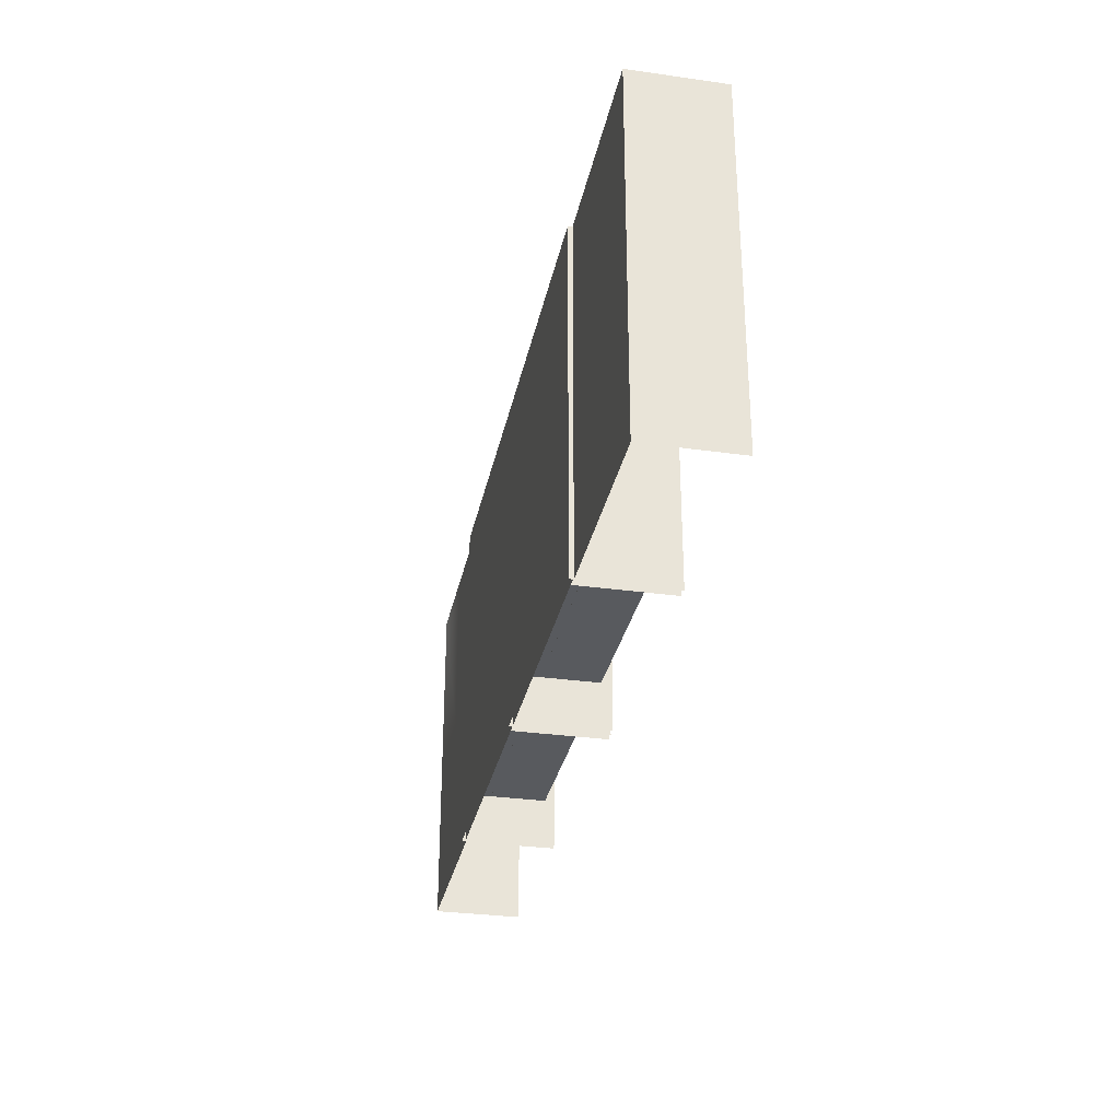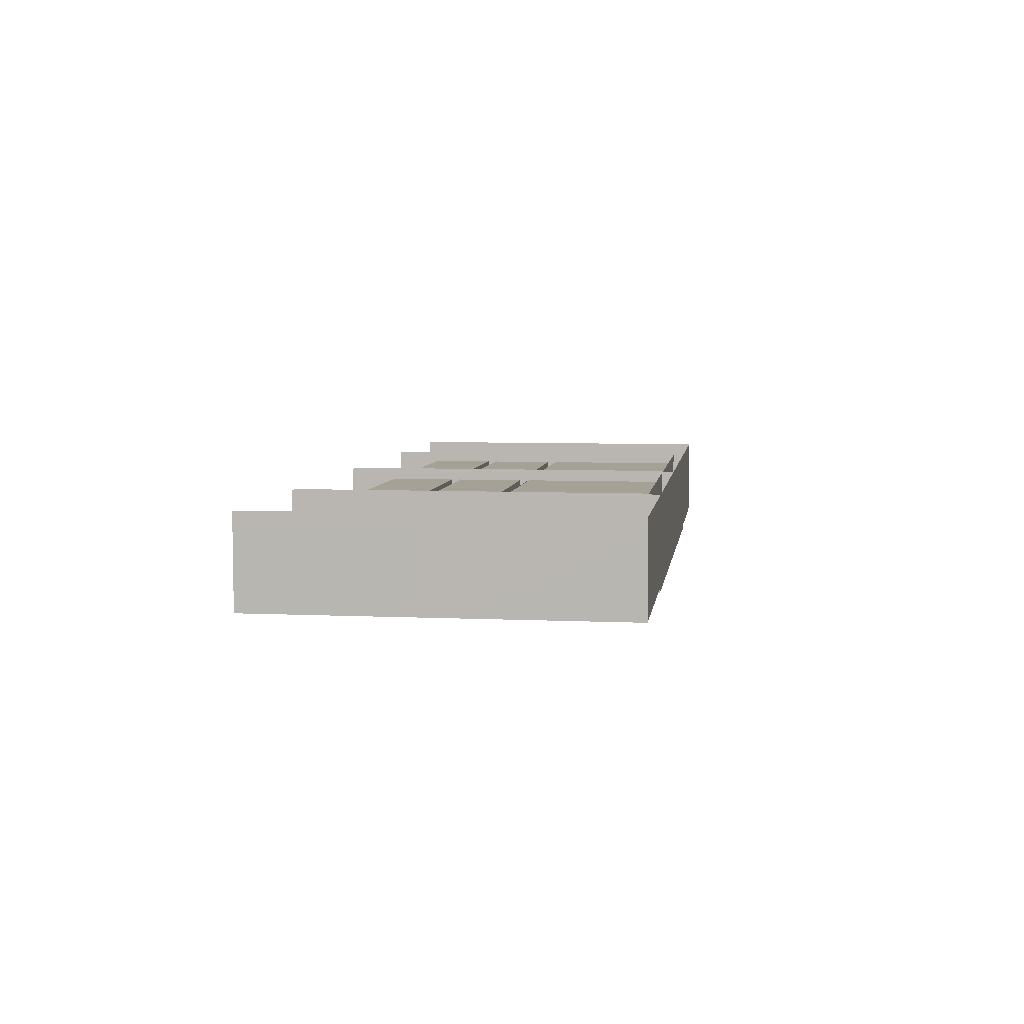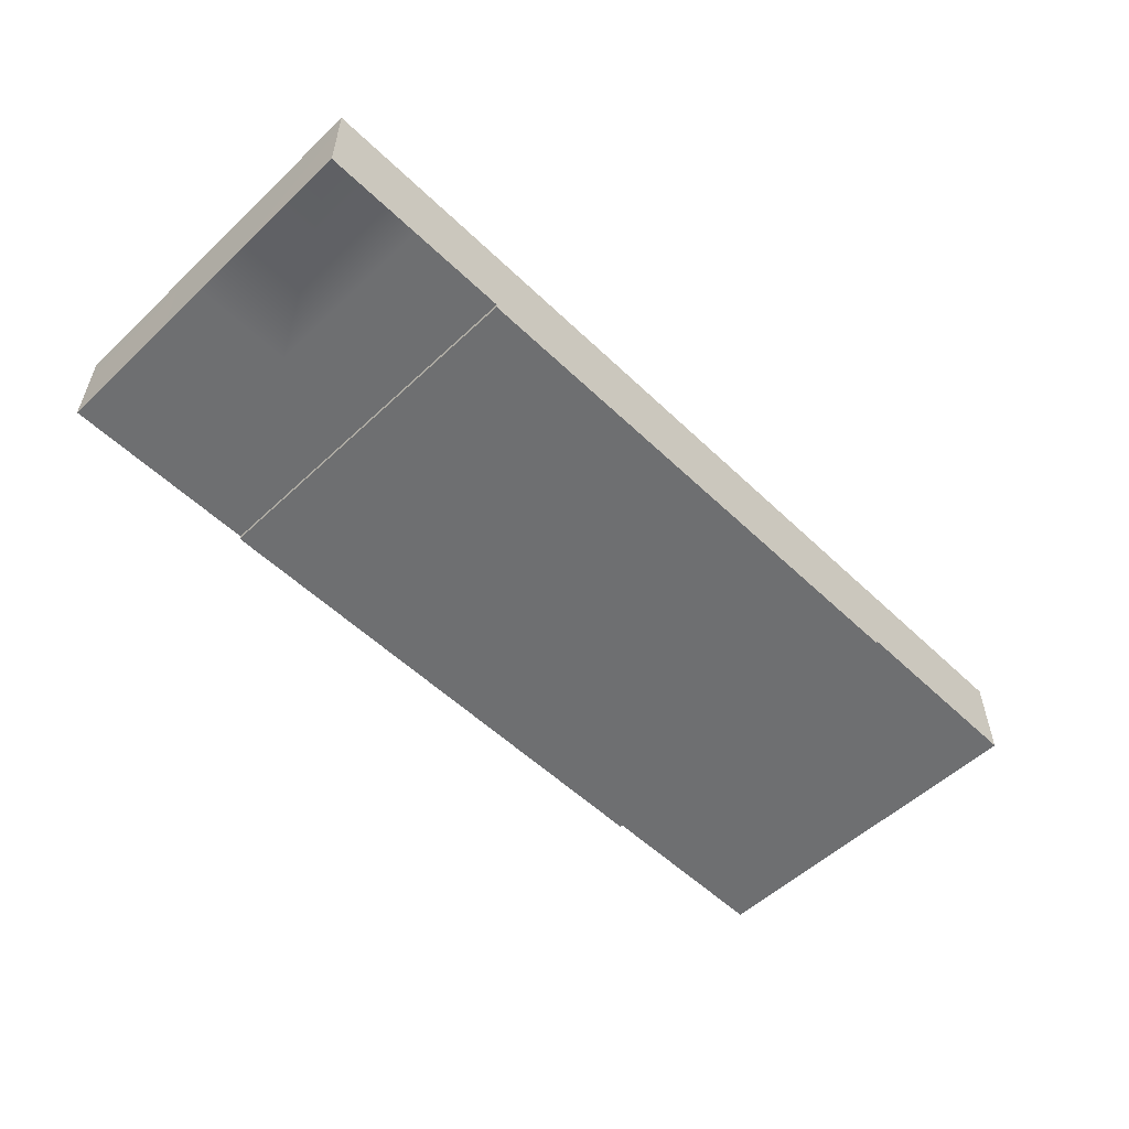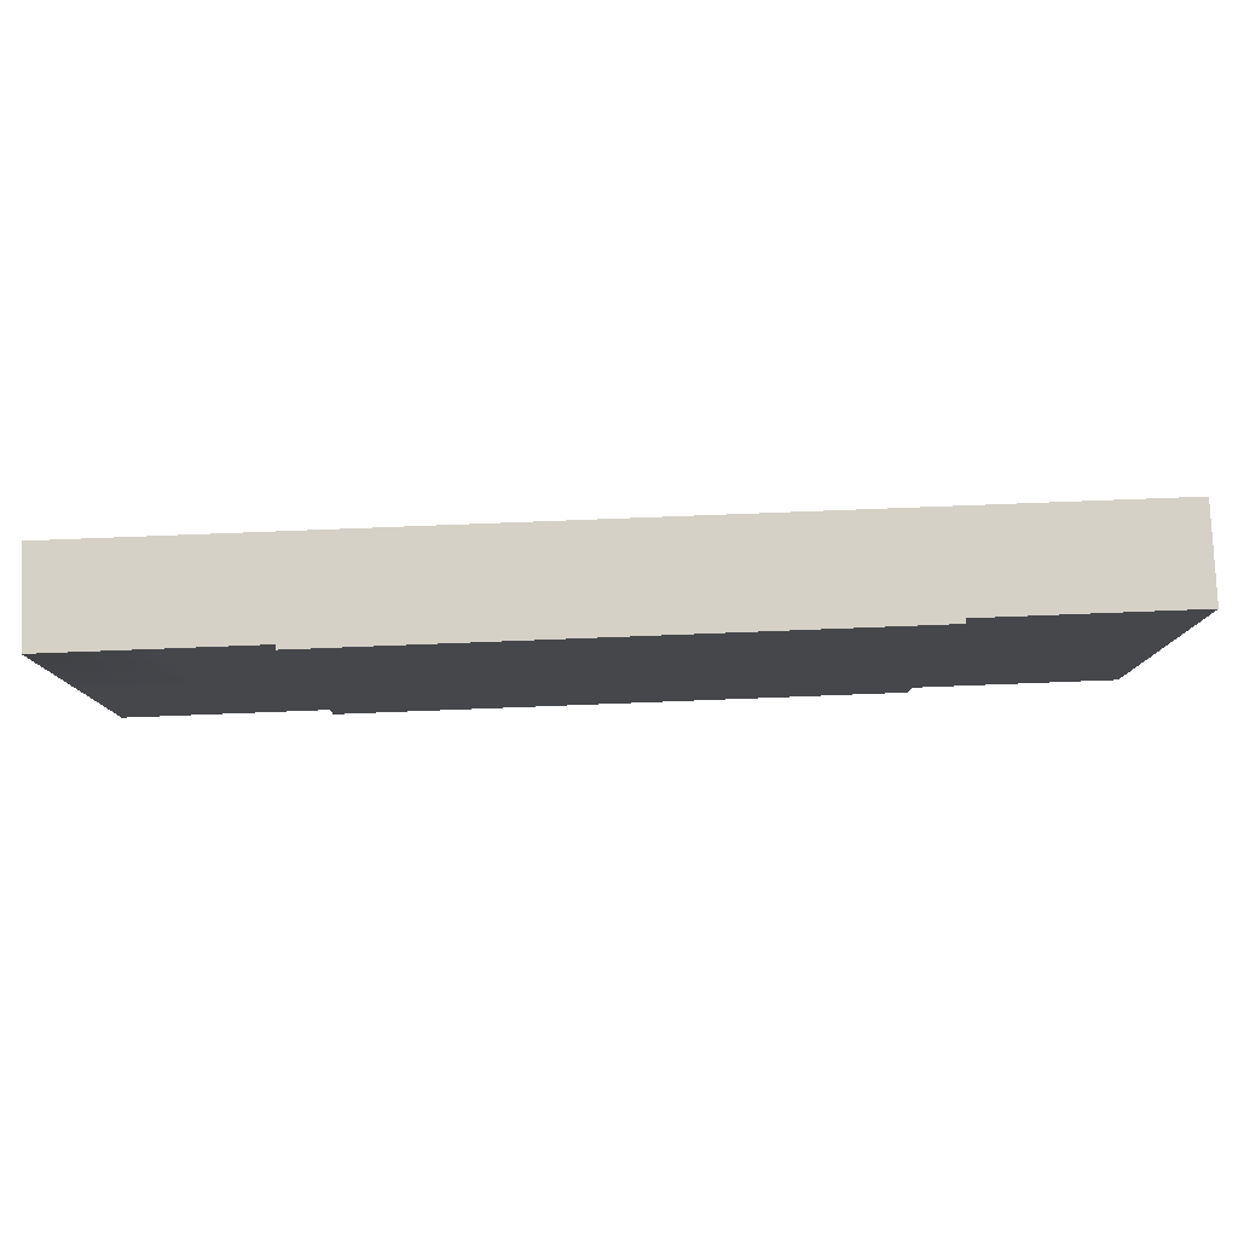
<metadata>
{"format":"obj","ext":"obj","renderer":"f3d","projection":"perspective","resolution":1024,"background":"white","views":[{"elev":-30.8,"azim":-101.4,"up":"+Y"},{"elev":6.0,"azim":97.9,"up":"+Z"},{"elev":-54.6,"azim":134.7,"up":"+Z"},{"elev":79.6,"azim":177.8,"up":"+Y"}]}
</metadata>
<code>
g _BookCase35__GX
v 7188 1021 5020
v 7131 1021 5020
v 7131 1021 5072
v 7188 1021 5072
v 6760 1021 5020
v 6702 1021 5020
v 6702 1021 5072
v 6644 1021 5020
v 6644 1021 5072
v 7073 1021 5020
v 7073 1021 5072
v 6760 1021 5072
f 7 12 5
f 5 6 7
f 8 7 6
f 7 8 9
f 1 3 4
f 3 1 2
f 10 3 2
f 3 10 11
v 7131 810.8 5020
v 7131 915.8 5020
v 7188 915.8 5020
v 7073 915.8 5020
v 7073 1021 5020
v 7131 1021 5020
v 7188 1021 5072
v 7188 915.8 5072
v 7188 915.8 5020
v 7188 1021 5020
v 7188 810.8 5072
v 7188 810.8 5020
v 7073 810.8 5020
v 7188 810.8 5020
v 7188 1021 5020
v 6702 810.8 5020
v 6702 915.8 5020
v 6760 915.8 5020
v 6644 915.8 5020
v 6644 810.8 5020
v 6644 1021 5072
v 6644 1021 5020
v 6644 915.8 5020
v 6644 915.8 5072
v 6644 810.8 5020
v 6644 810.8 5072
v 6760 810.8 5020
v 6702 1021 5020
v 6760 1021 5020
v 6644 1021 5020
f 23 24 20
f 21 20 24
f 20 21 19
f 22 19 21
f 26 13 15
f 14 15 13
f 15 14 27
f 18 27 14
f 14 17 18
f 17 14 16
f 13 16 14
f 16 13 25
f 31 28 32
f 28 31 29
f 42 29 31
f 29 42 40
f 40 41 29
f 30 29 41
f 29 30 28
f 39 28 30
f 35 33 34
f 33 35 36
f 37 36 35
f 36 37 38
v 6916 1021 5017
v 6995 1021 5017
v 6995 915.8 5017
v 6916 915.8 5017
v 7072 1021 5019
v 7072 915.7 5019
v 6995 915.7 5019
v 6995 1021 5019
v 6917 810.8 5019
v 6917 915.7 5019
v 6916 915.8 5017
v 6916 915.8 5020
v 6916 1021 5020
v 6916 1021 5017
v 6995 810.8 5019
v 7073 1021 5017
v 7073 915.8 5017
v 6916 810.8 5017
v 6995 810.8 5017
v 6995 1021 5017
v 6995 1021 5020
v 7073 1021 5020
v 7073 915.8 5017
v 7073 915.8 5020
v 7073 810.8 5020
v 7073 810.8 5017
v 6917 1021 5019
v 7073 810.8 5017
v 7073 1021 5017
v 6916 810.8 5017
v 6916 810.8 5020
v 6916 1021 5017
v 6916 1021 5020
v 7073 1021 5017
v 7073 1021 5020
v 7072 810.8 5019
v 6916 915.8 5017
v 6916 1021 5017
v 6916 1021 5020
v 6838 810.8 5019
v 6760 810.8 5019
v 6760 915.7 5019
v 6838 915.7 5019
v 6838 1021 5017
v 6760 1021 5017
v 6760 1021 5020
v 6838 915.8 5017
v 6838 810.8 5017
v 6760 915.8 5017
v 6760 1021 5017
v 6838 1021 5017
v 6916 915.8 5020
v 6760 810.8 5020
v 6760 915.8 5020
v 6760 915.8 5017
v 6838 1021 5020
v 6760 1021 5020
v 6760 1021 5017
v 6916 915.7 5019
v 6916 810.8 5019
v 6760 1021 5019
v 6838 1021 5019
v 6916 1021 5019
v 6760 810.8 5017
v 6760 810.8 5017
v 6916 810.8 5020
v 6916 810.8 5017
f 55 56 53
f 72 73 53
f 54 53 73
f 53 54 55
f 45 61 60
f 61 45 59
f 58 59 45
f 45 44 58
f 59 70 61
f 45 43 44
f 43 45 46
f 60 46 45
f 46 60 89
f 90 89 60
f 89 90 91
f 106 91 90
f 43 89 93
f 89 43 46
f 92 89 91
f 89 92 93
f 78 57 48
f 49 48 57
f 48 49 47
f 50 47 49
f 49 57 51
f 51 52 49
f 69 49 52
f 49 69 50
f 87 88 86
f 98 86 88
f 86 98 74
f 75 74 98
f 74 75 63
f 62 64 71
f 64 62 63
f 74 63 62
f 85 84 103
f 84 85 82
f 102 82 85
f 103 104 85
f 82 83 84
f 104 105 85
f 101 85 105
f 85 101 102
f 66 76 77
f 76 66 65
f 67 65 66
f 65 67 68
f 81 79 80
f 79 81 94
f 108 79 94
f 79 108 109
f 99 100 96
f 97 96 100
f 96 97 95
f 107 95 97
v 7068 913.8 5033
v 6994 913.8 5033
v 6994 913.8 5056
v 6994 958.2 5056
v 7068 958.2 5056
v 7068 958.2 5033
v 6994 913.8 5033
v 6922 913.8 5033
v 6922 913.8 5056
v 6994 913.8 5056
v 7068 913.8 5056
v 6922 1003 5056
v 6994 1003 5056
v 6994 1003 5033
v 6994 958.2 5033
v 6922 958.2 5056
v 6994 958.2 5056
v 6994 958.2 5033
v 6922 958.2 5033
v 7068 1003 5033
v 6994 1003 5033
v 6994 1003 5056
v 7068 1003 5056
v 6922 1003 5033
v 6911 1003 5056
v 6911 1003 5033
v 6839 1003 5033
v 6765 1003 5033
v 6765 1003 5056
v 6839 1003 5056
v 6839 1003 5033
v 6839 1003 5056
v 6765 958.2 5033
v 6765 958.2 5056
v 6839 958.2 5056
v 6839 958.2 5033
v 6839 958.2 5033
v 6839 958.2 5056
v 6911 958.2 5056
v 6911 958.2 5033
v 7068 869.9 5033
v 6994 869.9 5033
v 6994 869.9 5056
v 7068 869.9 5056
v 6994 869.9 5033
v 6922 869.9 5033
v 6922 869.9 5056
v 6994 869.9 5056
v 6765 913.8 5033
v 6765 913.8 5056
v 6839 913.8 5056
v 6839 913.8 5033
v 6839 913.8 5056
v 6911 913.8 5056
v 6911 913.8 5033
v 6911 869.9 5056
v 6911 869.9 5033
v 6839 869.9 5033
v 6839 869.9 5056
v 6839 913.8 5033
v 6839 869.9 5056
v 6839 869.9 5033
v 6765 869.9 5033
v 6765 869.9 5056
f 112 110 111
f 110 112 120
f 115 113 114
f 113 115 124
f 118 116 117
f 116 118 119
f 123 121 122
f 121 123 133
f 127 125 126
f 125 127 128
f 131 129 130
f 129 131 132
f 136 134 135
f 134 136 141
f 139 137 138
f 137 139 140
f 144 142 143
f 142 144 145
f 148 146 147
f 146 148 149
f 152 150 151
f 150 152 153
f 156 154 155
f 154 156 157
f 160 158 159
f 158 160 169
f 163 161 162
f 161 163 164
f 167 165 166
f 165 167 168
f 172 170 171
f 170 172 173
v 6994 869.9 5033
v 7068 869.9 5033
v 7068 838.7 5033
v 6994 838.7 5033
v 6922 838.7 5033
v 6922 869.9 5033
v 6994 838.7 5033
v 6994 869.9 5033
v 6911 913.8 5033
v 6911 882.6 5033
v 6839 882.6 5033
v 6839 927 5033
v 6839 958.2 5033
v 6911 958.2 5033
v 6839 1003 5033
v 6839 972 5033
v 6765 972 5033
v 6839 972 5033
v 6839 1003 5033
v 6911 1003 5033
v 6911 972 5033
v 6911 927 5033
v 6839 958.2 5033
v 6839 927 5033
v 6765 927 5033
v 6994 958.2 5033
v 7068 958.2 5033
v 7068 927 5033
v 6994 927 5033
v 6922 927 5033
v 6922 958.2 5033
v 6994 958.2 5033
v 6994 882.6 5033
v 6922 882.6 5033
v 6922 913.8 5033
v 6994 913.8 5033
v 6765 838.7 5033
v 6765 869.9 5033
v 6839 869.9 5033
v 6994 927 5033
v 6839 838.7 5033
v 6765 882.6 5033
v 6765 913.8 5033
v 6839 913.8 5033
v 7068 972 5033
v 6994 972 5033
v 6994 1003 5033
v 7068 1003 5033
v 6994 972 5033
v 6922 972 5033
v 6922 1003 5033
v 6994 1003 5033
v 6911 869.9 5033
v 6911 838.7 5033
v 6839 838.7 5033
v 6839 869.9 5033
v 7068 882.6 5033
v 6994 882.6 5033
v 6994 913.8 5033
v 6765 1003 5033
v 6839 882.6 5033
v 6765 958.2 5033
v 6839 913.8 5033
v 7068 913.8 5033
f 176 174 175
f 174 176 180
f 179 177 178
f 177 179 181
f 184 182 183
f 182 184 236
f 187 185 186
f 185 187 195
f 190 188 189
f 188 190 233
f 193 191 192
f 191 193 194
f 198 196 197
f 196 198 235
f 201 199 200
f 199 201 213
f 204 202 203
f 202 204 205
f 208 206 207
f 206 208 209
f 212 210 211
f 210 212 214
f 217 215 216
f 215 217 234
f 220 218 219
f 218 220 221
f 224 222 223
f 222 224 225
f 228 226 227
f 226 228 229
f 232 230 231
f 230 232 237
v 7068 838.8 5019
v 6995 838.8 5019
v 6995 838.8 5066
v 6995 877.2 5066
v 7068 877.2 5066
v 7068 838.8 5066
v 6995 838.8 5066
v 6922 838.8 5066
v 6922 877.2 5066
v 6922 838.8 5019
v 6922 838.8 5066
v 6922 833.4 5019
v 6922 838.8 5019
v 6995 838.8 5019
v 6922 972.1 5066
v 6922 1014 5066
v 6995 1014 5066
v 6922 882.6 5023
v 6922 882.6 5066
v 6995 882.6 5066
v 7068 838.8 5066
v 6995 877.2 5023
v 6995 877.2 5066
v 6922 877.2 5066
v 7068 838.8 5019
v 7068 833.4 5019
v 6995 882.6 5023
v 6995 877.2 5023
v 6922 877.2 5023
v 6922 882.6 5023
v 6995 921.7 5066
v 7068 921.7 5066
v 7068 882.6 5066
v 6995 833.4 5019
v 6995 882.6 5066
v 6995 927.1 5066
v 7068 927.1 5066
v 7068 927.1 5023
v 6995 927.1 5023
v 6995 921.7 5023
v 7068 921.7 5023
v 7068 921.7 5066
v 6995 921.7 5066
v 6995 927.1 5023
v 7068 927.1 5023
v 7068 921.7 5023
v 6995 921.7 5023
v 6922 927.1 5023
v 6922 927.1 5066
v 6922 921.7 5066
v 6922 921.7 5023
v 6922 921.7 5023
v 6922 927.1 5023
v 6922 882.6 5066
v 6922 921.7 5066
v 6995 966.7 5066
v 7068 966.7 5066
v 7068 927.1 5066
v 6995 927.1 5066
v 6922 927.6 5066
v 6995 972.1 5066
v 6995 966.7 5066
v 7068 966.7 5066
v 7068 972.1 5066
v 6922 972.1 5066
v 6922 966.7 5066
v 7068 972.1 5066
v 6995 972.1 5066
v 7068 882.6 5066
v 7068 882.6 5023
v 6995 882.6 5023
v 7068 877.2 5023
v 7068 877.2 5066
v 6922 966.7 5066
v 7068 1014 5066
v 6922 877.2 5023
v 7068 882.6 5023
v 7068 877.2 5023
v 6765 966.7 5023
v 6765 972.1 5023
v 6838 972.1 5023
v 6995 972.1 5023
v 6995 966.7 5023
v 6922 966.7 5023
v 6922 966.7 5066
v 6922 966.7 5023
v 6995 966.7 5023
v 6995 966.7 5066
v 6922 972.1 5023
v 6922 972.1 5066
v 6995 972.1 5066
v 6995 972.1 5023
v 7068 966.7 5023
v 7068 972.1 5023
v 7068 966.7 5066
v 7068 966.7 5023
v 7068 972.1 5023
v 7068 972.1 5066
v 6765 838.8 5066
v 6765 877.2 5066
v 6838 877.2 5066
v 6911 877.2 5066
v 6911 838.8 5066
v 6838 838.8 5066
v 6838 921.7 5066
v 6838 882.6 5066
v 6765 882.6 5066
v 6911 966.7 5023
v 6838 966.7 5023
v 6911 972.1 5023
v 6911 966.7 5066
v 6838 966.7 5066
v 6838 966.7 5023
v 6911 966.7 5023
v 6911 972.1 5023
v 6838 972.1 5023
v 6838 972.1 5066
v 6911 972.1 5066
v 6765 966.7 5066
v 6765 966.7 5023
v 6765 972.1 5023
v 6765 972.1 5066
v 6911 966.7 5066
v 6911 972.1 5066
v 6838 972.1 5066
v 6838 966.7 5066
v 6765 966.7 5066
v 6765 972.1 5066
v 6838 882.6 5023
v 6911 882.6 5023
v 6911 877.2 5023
v 6765 877.2 5023
v 6765 882.6 5023
v 6765 921.7 5066
v 6911 921.7 5066
v 6911 882.6 5066
v 6838 966.7 5066
v 6838 927.1 5066
v 6765 927.1 5066
v 6765 966.7 5066
v 6911 966.7 5066
v 6911 927.6 5066
v 6911 921.7 5023
v 6838 921.7 5023
v 6838 927.1 5023
v 6911 927.1 5023
v 6911 921.7 5066
v 6838 921.7 5066
v 6838 921.7 5023
v 6911 921.7 5023
v 6911 927.1 5023
v 6838 927.1 5023
v 6838 927.1 5066
v 6911 927.1 5066
v 6765 921.7 5023
v 6765 927.1 5023
v 6765 921.7 5066
v 6765 921.7 5023
v 6765 927.1 5023
v 6765 927.1 5066
v 6838 877.2 5023
v 6838 1014 5066
v 6838 972.1 5066
v 6765 972.1 5066
v 6765 1014 5066
v 6911 1014 5066
v 6911 972.1 5066
v 6838 838.8 5066
v 6838 838.8 5019
v 6765 838.8 5019
v 6765 838.8 5066
v 6838 838.8 5019
v 6838 833.4 5019
v 6765 833.4 5019
v 6911 877.2 5066
v 6838 877.2 5066
v 6838 877.2 5023
v 6911 877.2 5023
v 6911 882.6 5023
v 6838 882.6 5023
v 6838 882.6 5066
v 6911 882.6 5066
v 6922 972.1 5023
v 6911 838.8 5066
v 6911 838.8 5019
v 6765 877.2 5066
v 6765 877.2 5023
v 6765 882.6 5023
v 6765 882.6 5066
v 6765 838.8 5019
v 6911 838.8 5019
v 6911 833.4 5019
f 251 262 263
f 251 249 250
f 249 251 271
f 263 271 251
f 243 241 242
f 241 243 244
f 241 245 246
f 245 241 244
f 254 252 253
f 252 254 305
f 304 305 254
f 254 312 304
f 257 255 256
f 255 257 308
f 307 308 257
f 257 306 307
f 238 240 258
f 240 238 239
f 247 240 239
f 240 247 248
f 309 310 259
f 260 259 310
f 259 260 261
f 261 313 259
f 275 273 274
f 273 275 276
f 285 273 276
f 273 285 286
f 279 277 278
f 277 279 280
f 287 277 280
f 277 287 288
f 283 281 282
f 281 283 284
f 289 281 284
f 281 289 290
f 270 272 268
f 291 268 272
f 268 291 292
f 268 269 270
f 295 293 294
f 293 295 296
f 297 293 296
f 293 297 311
f 302 303 298
f 299 298 303
f 298 299 300
f 300 301 298
f 330 320 319
f 321 319 320
f 319 321 420
f 319 331 330
f 345 318 347
f 318 345 346
f 318 316 317
f 316 318 346
f 348 349 350
f 356 350 349
f 350 356 357
f 350 351 348
f 364 363 362
f 360 362 363
f 362 360 361
f 362 365 364
f 384 386 387
f 386 384 385
f 386 394 395
f 394 386 385
f 388 389 390
f 396 390 389
f 390 396 397
f 390 391 388
f 404 399 403
f 399 404 400
f 401 399 400
f 399 401 402
f 421 422 405
f 406 405 422
f 405 406 407
f 407 408 405
f 414 423 424
f 423 414 413
f 412 413 414
f 414 415 412
f 418 425 426
f 425 418 417
f 416 417 418
f 418 419 416
f 409 411 427
f 411 409 410
f 429 410 409
f 409 428 429
f 314 315 264
f 265 264 315
f 264 265 266
f 266 267 264
f 324 322 323
f 322 324 325
f 332 325 324
f 324 333 332
f 328 326 327
f 326 328 329
f 334 329 328
f 328 335 334
f 338 336 337
f 336 338 341
f 340 341 338
f 338 339 340
f 372 373 342
f 343 342 373
f 342 343 344
f 344 371 342
f 352 353 354
f 358 354 353
f 354 358 359
f 354 355 352
f 368 366 367
f 366 368 398
f 366 369 370
f 369 366 398
f 378 379 374
f 375 374 379
f 374 375 376
f 376 377 374
f 380 381 382
f 392 382 381
f 382 392 393
f 382 383 380
v 6921 1014 5072
v 6921 912.3 5072
v 6921 912.3 5019
v 7073 915.8 5020
v 7073 915.8 5072
v 7073 810.8 5072
v 6916 915.8 5020
v 6916 915.8 5072
v 6916 1021 5072
v 7068 912.3 5019
v 7068 912.3 5072
v 7068 1014 5072
v 6765 1014 5072
v 6765 912.3 5072
v 6765 912.3 5019
v 7068 1014 5019
v 6765 1014 5019
v 6916 1021 5020
v 6995 1021 5072
v 7073 1021 5072
v 7073 1021 5020
v 7068 810.8 5019
v 7068 810.8 5072
v 6916 1021 5072
v 6916 915.8 5072
v 6916 915.8 5020
v 6916 810.8 5020
v 6916 810.8 5072
v 6921 810.8 5072
v 6921 810.8 5019
v 7073 810.8 5020
v 6995 1021 5020
v 6916 1021 5020
v 6916 1021 5072
v 6765 1014 5072
v 6765 1014 5019
v 6911 1014 5019
v 6911 1014 5072
v 6760 915.8 5020
v 6760 915.8 5072
v 6760 1021 5072
v 6760 1021 5020
v 6916 1021 5020
v 6911 912.3 5019
v 6911 912.3 5072
v 6911 1014 5072
v 6911 1014 5019
v 6760 810.8 5020
v 6760 810.8 5072
v 6765 810.8 5072
v 6765 810.8 5019
v 6838 1021 5020
v 6838 1021 5072
v 6760 1021 5020
v 6760 1021 5072
v 6911 810.8 5072
v 6911 810.8 5019
v 6916 810.8 5020
v 6916 810.8 5072
v 6921 1014 5019
v 7073 1021 5020
v 7073 1021 5072
v 7068 1014 5072
v 6921 1014 5072
v 6921 1014 5019
v 7068 1014 5019
f 466 464 465
f 464 466 467
f 450 448 449
f 448 450 461
f 448 462 463
f 462 448 461
f 482 462 481
f 462 482 463
f 482 483 484
f 483 482 481
f 437 456 457
f 456 437 436
f 438 436 437
f 436 438 447
f 440 451 452
f 451 440 439
f 441 439 440
f 439 441 445
f 479 480 443
f 444 443 480
f 443 444 442
f 446 442 444
f 488 487 454
f 455 454 487
f 454 455 453
f 472 453 455
f 432 458 459
f 458 432 431
f 430 431 432
f 432 489 430
f 433 435 460
f 435 433 434
f 491 434 433
f 433 490 491
f 486 485 473
f 474 473 485
f 473 474 475
f 475 476 473
f 478 468 477
f 468 478 469
f 470 468 469
f 468 470 471
f 494 492 493
f 492 494 495

</code>
